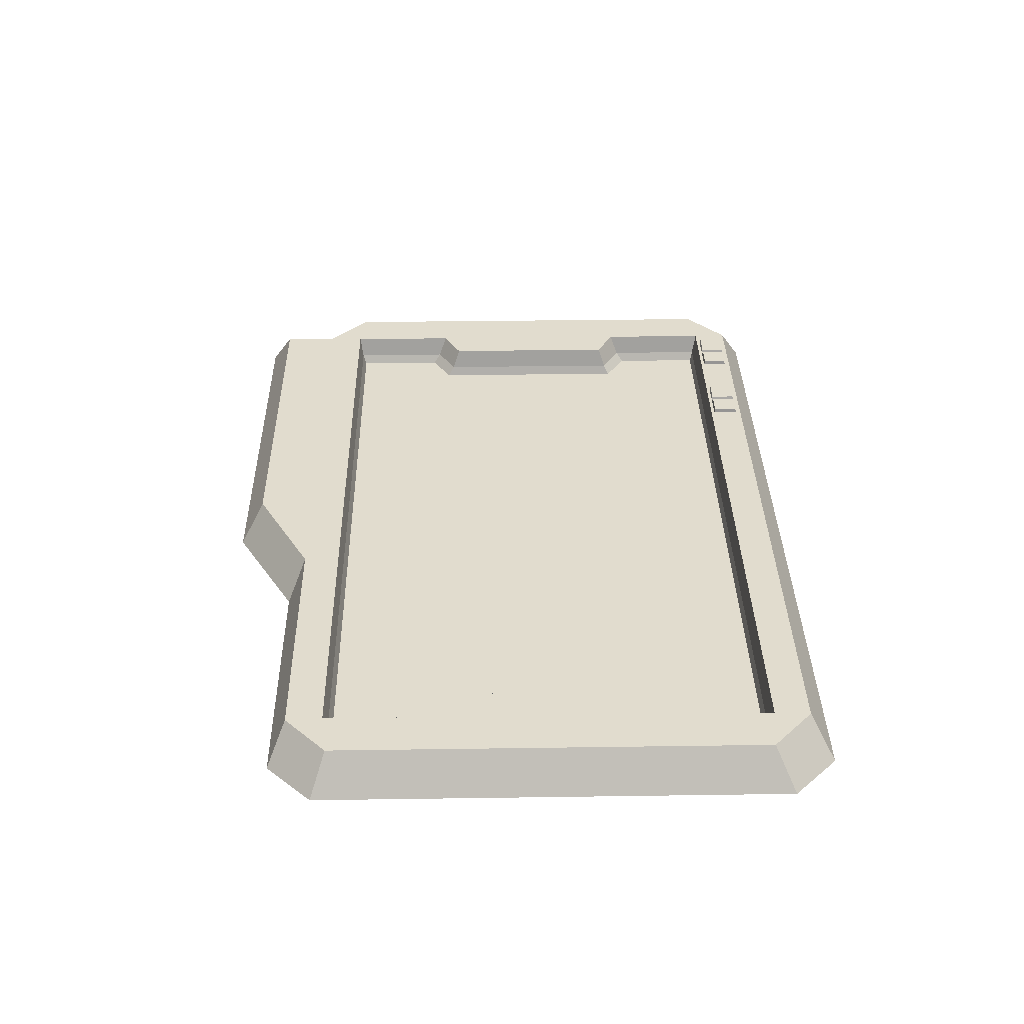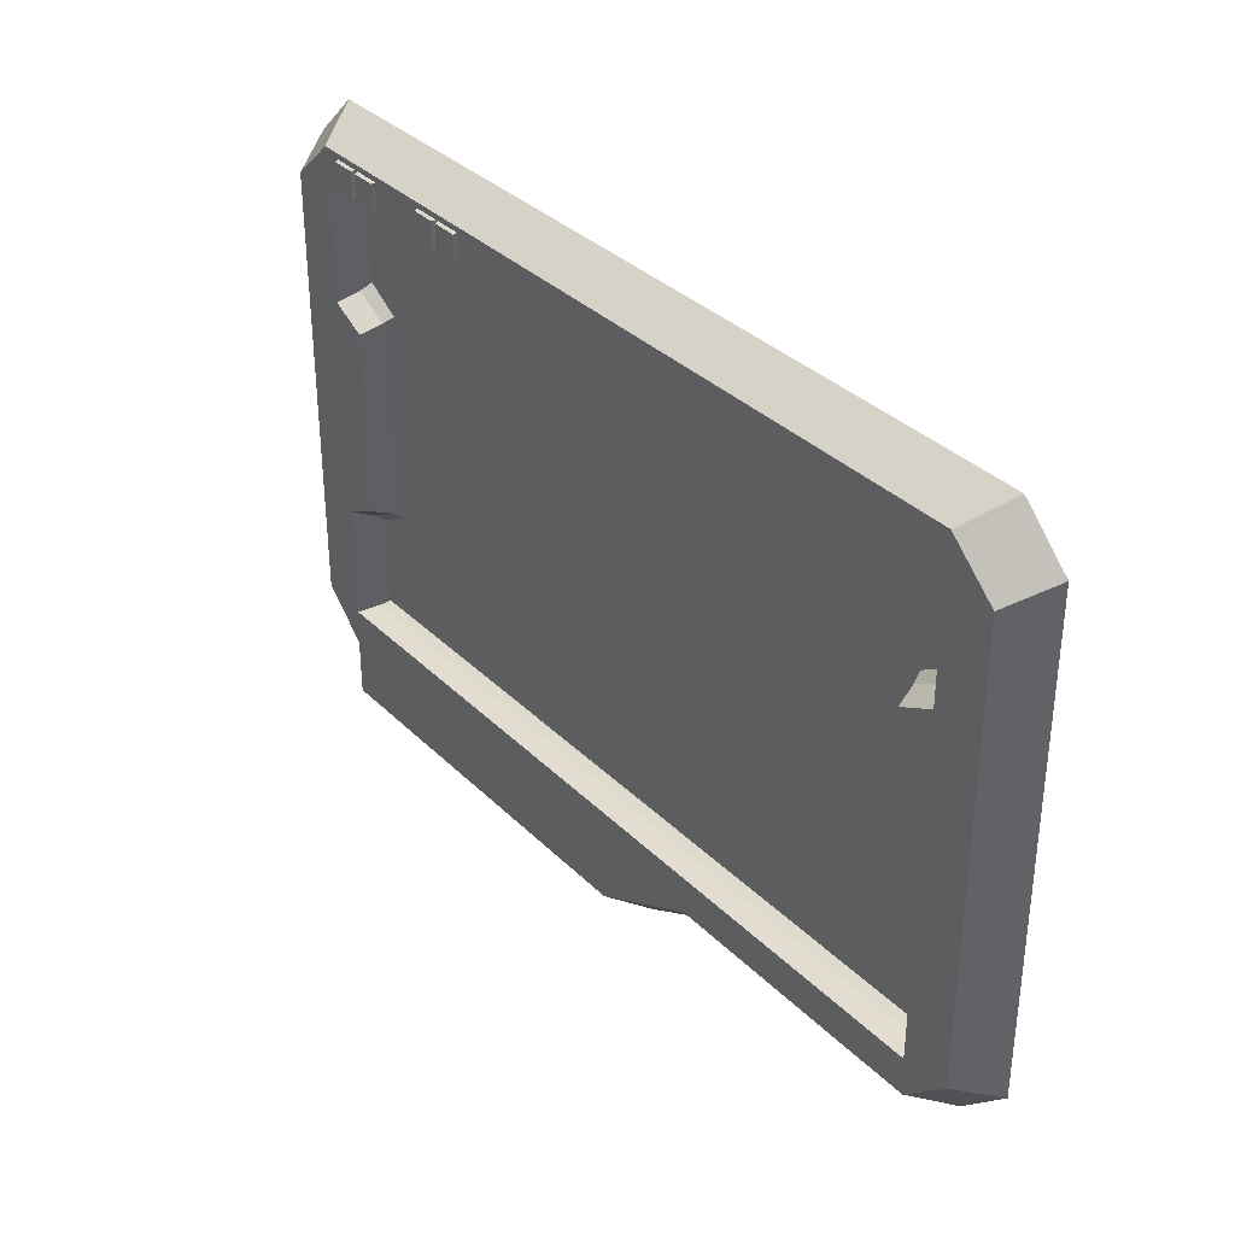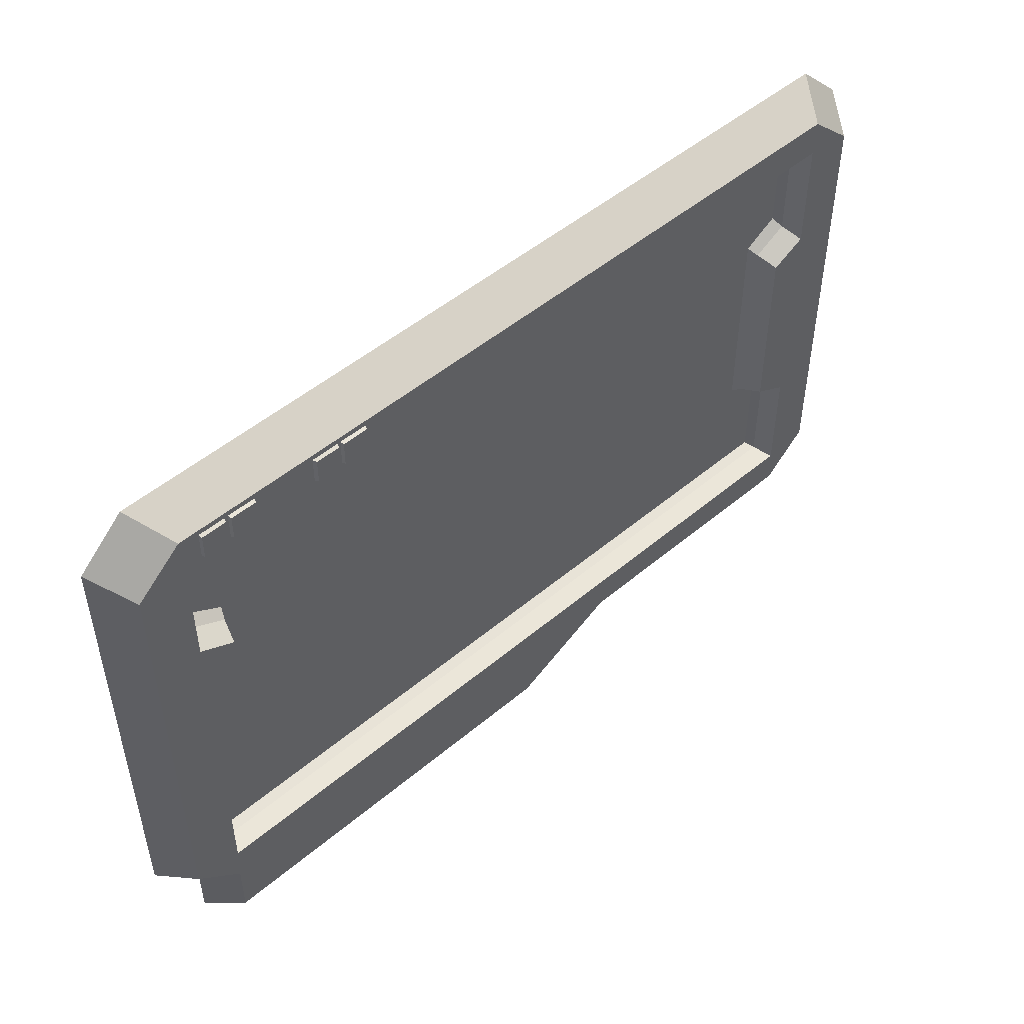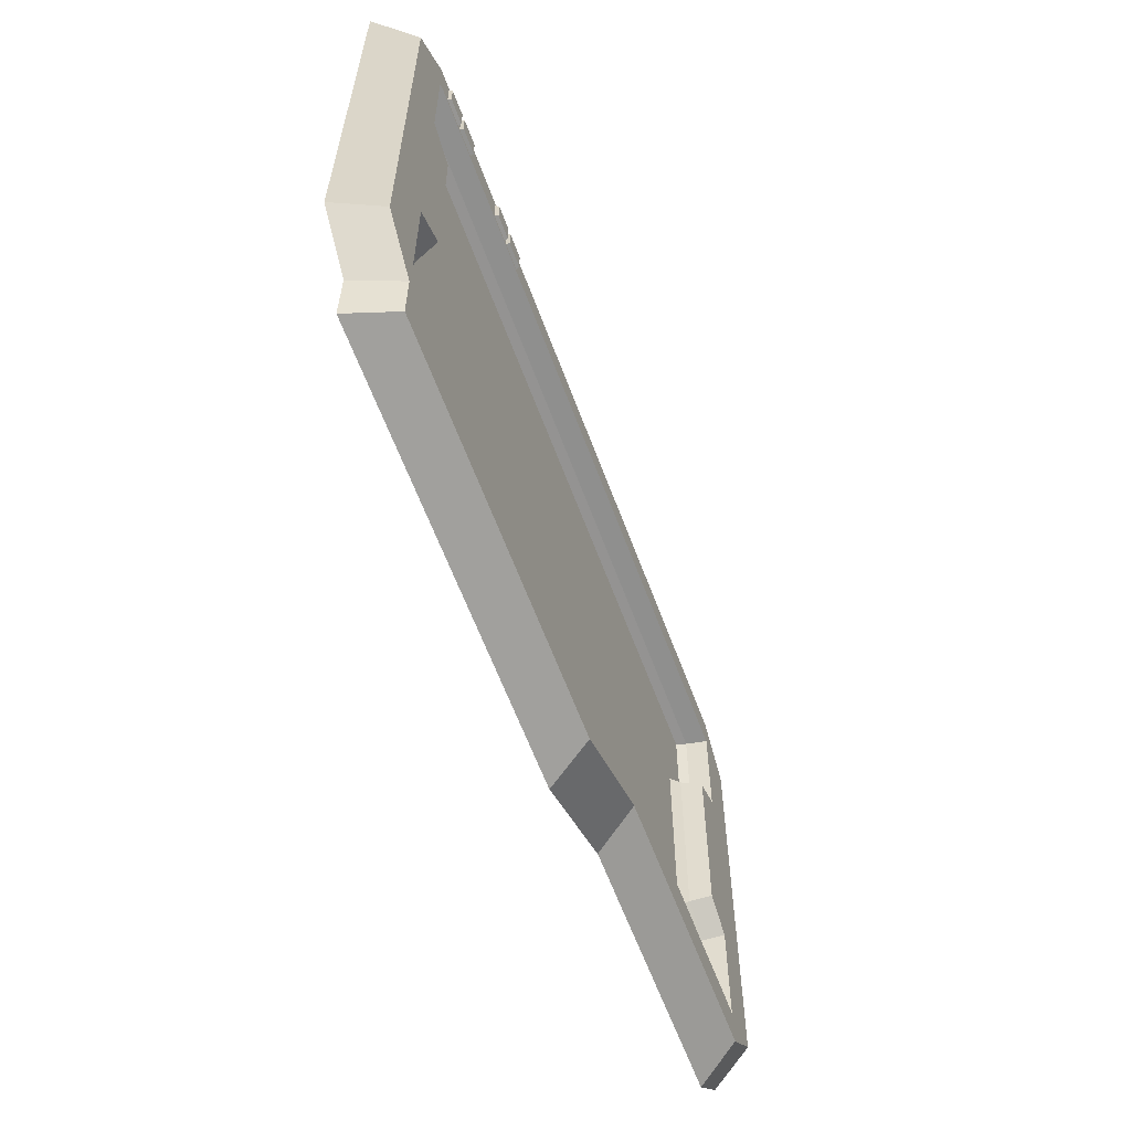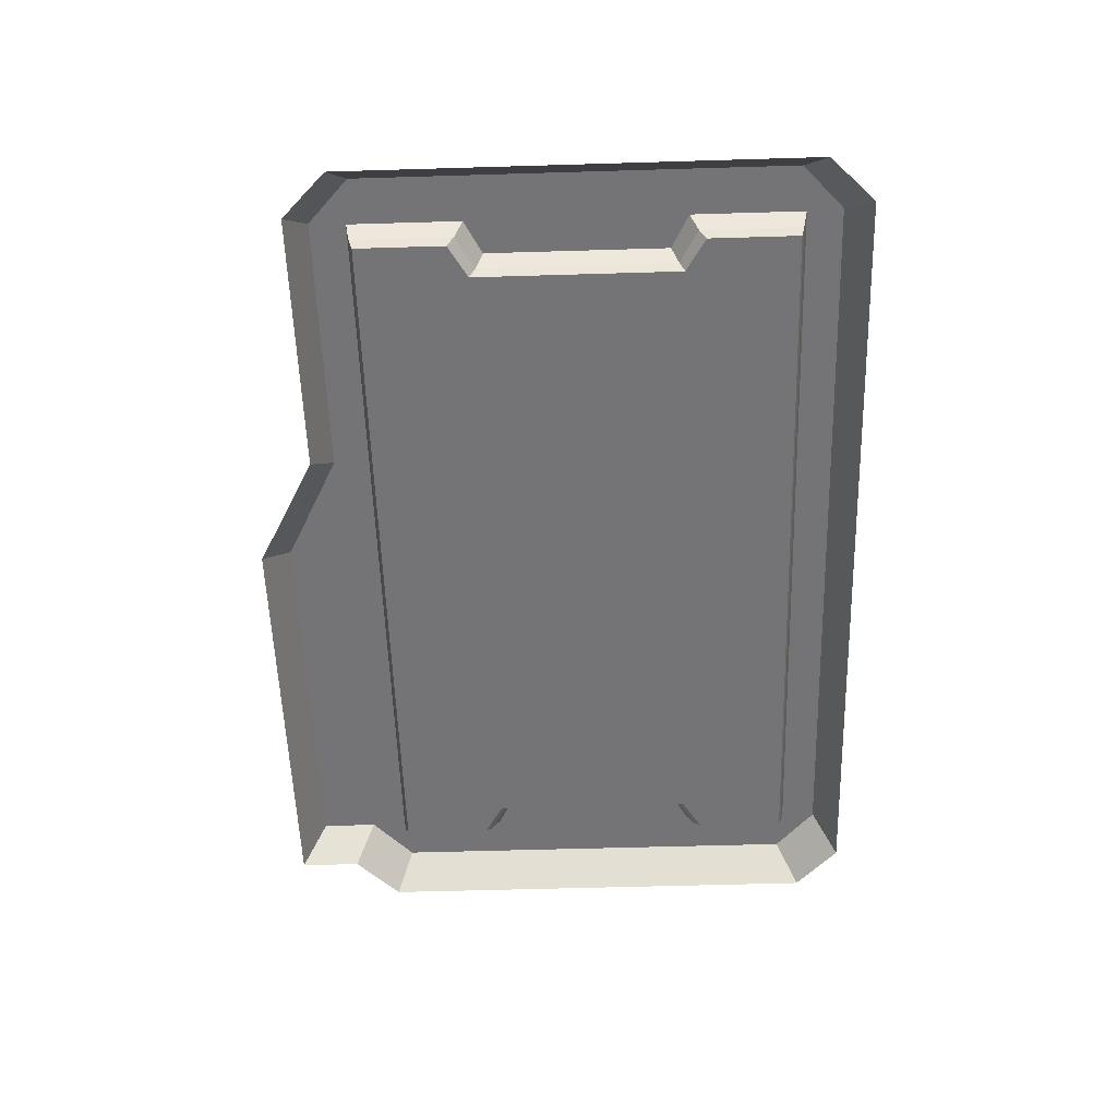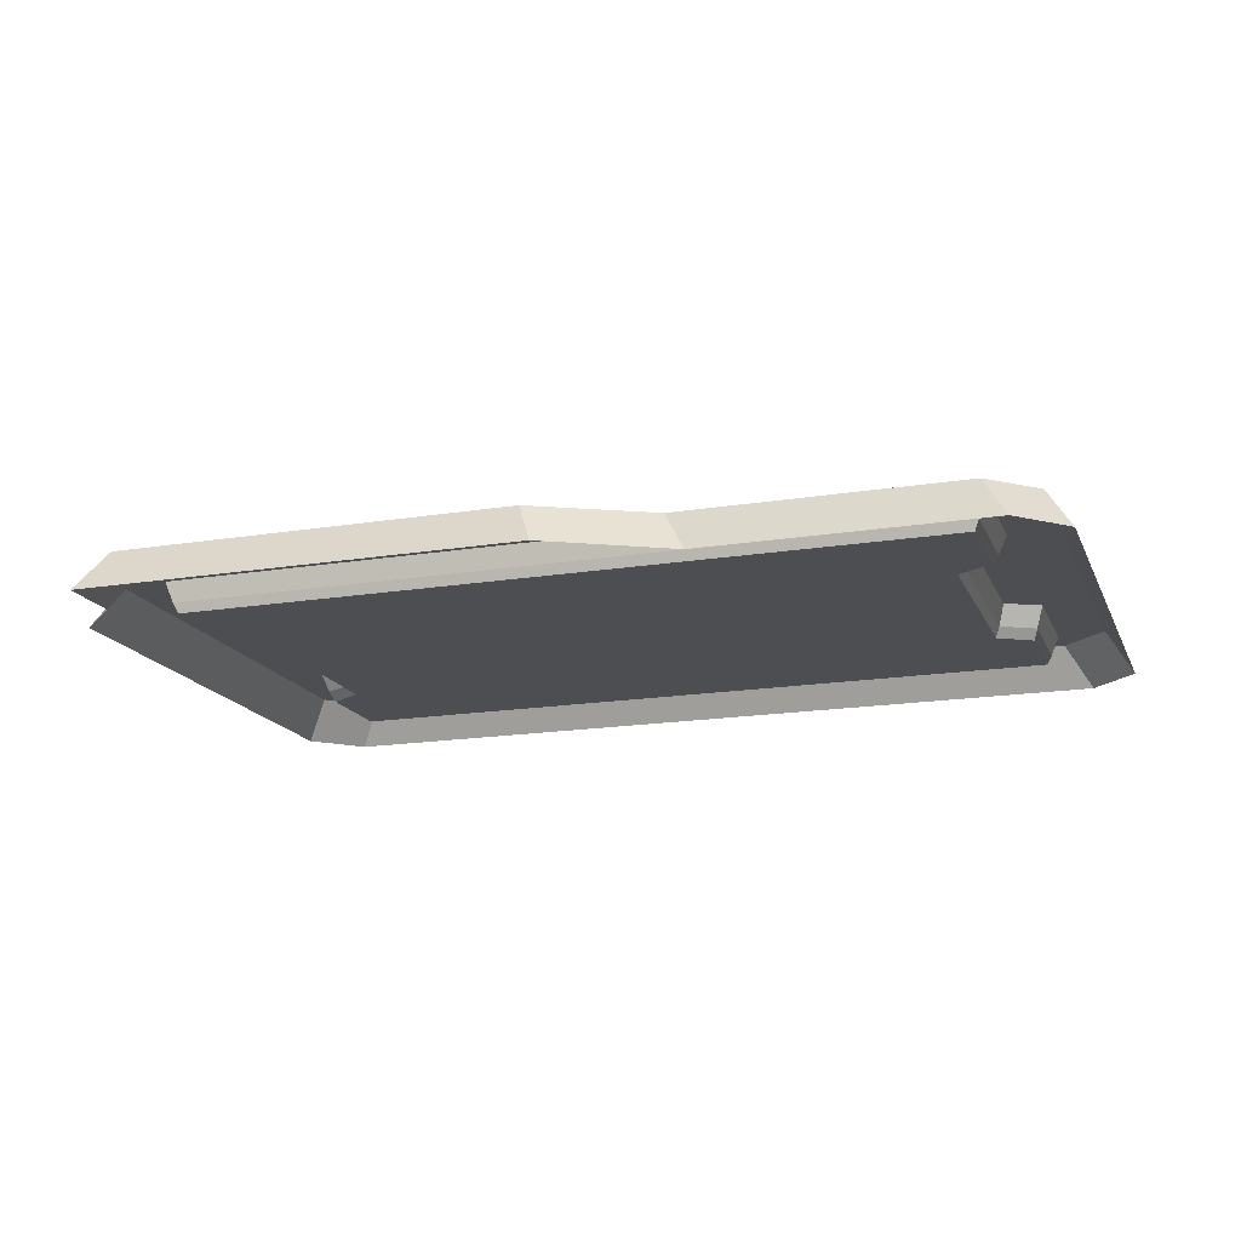
<metadata>
{"format":"obj","ext":"obj","renderer":"f3d","projection":"perspective","resolution":1024,"background":"white","views":[{"elev":34.3,"azim":-91.1,"up":"+Y"},{"elev":34.4,"azim":-127.6,"up":"+Z"},{"elev":49.9,"azim":137.2,"up":"+Z"},{"elev":-61.0,"azim":110.2,"up":"+Z"},{"elev":-56.0,"azim":-88.2,"up":"+Y"},{"elev":-16.8,"azim":-161.7,"up":"+Y"}]}
</metadata>
<code>
g SM_Prop_Screen_08
v -0.2287 0.02662 0.07185
v -0.2425 0.02662 0.08216
v -0.2425 0.02662 -0.04495
v -0.2287 0.02662 -0.03464
v 0.239 0.007154 0.1572
v -0.239 0.007154 0.1572
v 0.239 0.007154 0.09876
v 0.2173 0.007154 0.08559
v -0.239 0.007154 0.09876
v -0.2173 0.007154 0.08559
v 0.2173 0.007154 -0.04896
v -0.2173 0.007154 -0.04896
v -0.239 0.007154 -0.12
v -0.239 0.007154 -0.06155
v 0.239 0.007154 -0.06155
v 0.239 0.007154 -0.12
v 0.2465 0.02662 -0.05182
v 0.2419 0.01345 -0.05697
v 0.2419 0.01345 -0.1222
v 0.2465 0.02662 -0.1245
v 0.2419 0.01345 -0.1222
v -0.2419 0.01345 -0.1222
v -0.2465 0.02662 -0.1245
v 0.2465 0.02662 -0.1245
v -0.2465 0.02662 -0.1245
v -0.2419 0.01345 -0.1222
v -0.2419 0.01345 -0.05697
v -0.2465 0.02662 -0.05182
v -0.2465 0.02662 -0.05182
v -0.2419 0.01345 -0.05697
v -0.2201 0.01345 -0.04495
v -0.2242 0.02662 -0.04037
v 0.2242 0.02662 -0.04037
v 0.2202 0.01345 -0.04495
v 0.2419 0.01345 -0.05697
v 0.2465 0.02662 -0.05182
v 0.2242 0.02662 0.07758
v 0.2202 0.01345 0.08216
v 0.2202 0.01345 -0.04495
v 0.2242 0.02662 -0.04037
v -0.2242 0.02662 -0.04037
v -0.2201 0.01345 -0.04495
v -0.2201 0.01345 0.08216
v -0.2242 0.02662 0.07758
v -0.2242 0.02662 0.07758
v -0.2201 0.01345 0.08216
v -0.2419 0.01345 0.09418
v -0.2465 0.02662 0.08903
v 0.2465 0.02662 0.08903
v 0.2419 0.01345 0.09418
v 0.2202 0.01345 0.08216
v 0.2242 0.02662 0.07758
v -0.2465 0.02662 0.1617
v -0.2419 0.01345 0.1589
v 0.2419 0.01345 0.1589
v 0.2465 0.02662 0.1617
v 0.2465 0.02662 0.1617
v 0.2419 0.01345 0.1589
v 0.2419 0.01345 0.09418
v 0.2465 0.02662 0.08903
v -0.2465 0.02662 0.08903
v -0.2419 0.01345 0.09418
v -0.2419 0.01345 0.1589
v -0.2465 0.02662 0.1617
v -0.04952 0.02662 -0.1492
v 0.004297 0.02662 -0.1755
v 0.239 0.02662 -0.1755
v 0.239 0.02662 -0.1492
v -0.2476 0.02662 -0.148
v -0.2631 0.0002832 -0.16
v -0.08903 0.0002832 -0.16
v -0.07414 0.02662 -0.148
v -0.2476 0.02662 0.1846
v -0.2631 0.0002832 0.2001
v -0.2929 0.0002832 0.1715
v -0.2768 0.02662 0.1583
v 0.2768 0.02662 0.1583
v 0.2929 0.0002832 0.1715
v 0.2631 0.0002832 0.2001
v 0.2476 0.02662 0.1846
v 0.2476 0.02662 -0.148
v 0.2631 0.0002832 -0.16
v 0.2929 0.0002832 -0.1308
v 0.2768 0.02662 -0.1211
v -0.2768 0.02662 -0.1211
v -0.2929 0.0002832 -0.1308
v -0.2631 0.0002832 -0.16
v -0.2476 0.02662 -0.148
v 0.2929 0.0002832 0.1715
v 0.2768 0.02662 0.1583
v 0.2768 0.02662 -0.1211
v 0.2929 0.0002832 -0.1308
v -0.2929 0.0002832 -0.1308
v -0.2768 0.02662 -0.1211
v -0.2768 0.02662 0.1583
v -0.2929 0.0002832 0.1715
v -0.2631 0.0002832 0.2001
v -0.2476 0.02662 0.1846
v 0.2476 0.02662 0.1846
v 0.2631 0.0002832 0.2001
v -0.07414 0.02662 -0.148
v -0.08903 0.0002832 -0.16
v -0.01517 0.0002832 -0.2001
v -0.003146 0.02662 -0.1847
v 0.2476 0.02662 -0.1847
v 0.2631 0.0002832 -0.2001
v 0.2631 0.0002832 -0.16
v 0.2476 0.02662 -0.148
v -0.003146 0.02662 -0.1847
v -0.01517 0.0002832 -0.2001
v 0.2631 0.0002832 -0.2001
v 0.2476 0.02662 -0.1847
v -0.07414 0.02662 -0.148
v -0.04952 0.02662 -0.1492
v 0.2465 0.02662 -0.1245
v -0.2465 0.02662 -0.1245
v -0.2476 0.02662 -0.148
v -0.2465 0.02662 -0.05182
v -0.2768 0.02662 -0.1211
v -0.2465 0.02662 0.08903
v -0.2768 0.02662 0.1583
v -0.2465 0.02662 0.1617
v -0.2476 0.02662 0.1846
v 0.2476 0.02662 0.1846
v 0.2465 0.02662 0.1617
v 0.2465 0.02662 0.08903
v 0.2768 0.02662 0.1583
v 0.2465 0.02662 -0.05182
v 0.2768 0.02662 -0.1211
v 0.2465 0.02662 -0.1245
v 0.2476 0.02662 -0.148
v 0.239 0.02662 -0.1492
v -0.04952 0.02662 -0.1492
v 0.239 0.02662 -0.1755
v 0.2476 0.02662 -0.1847
v 0.004297 0.02662 -0.1755
v -0.003146 0.02662 -0.1847
v -0.07414 0.02662 -0.148
v 0.2425 0.02662 -0.04495
v 0.2425 0.02662 0.08216
v 0.2287 0.02662 -0.03464
v 0.2242 0.02662 0.07758
v 0.2242 0.02662 -0.04037
v 0.2287 0.02662 0.07185
v 0.2287 0.02662 0.07185
v 0.2287 0.02662 -0.03464
v 0.2425 0.02662 -0.04495
v 0.2425 0.02662 0.08216
v -0.239 0.007154 -0.12
v -0.2419 0.01345 -0.1222
v 0.2419 0.01345 -0.1222
v 0.239 0.007154 -0.12
v 0.2419 0.01345 -0.05697
v 0.239 0.007154 -0.06155
v 0.239 0.007154 -0.12
v 0.2419 0.01345 -0.1222
v 0.2202 0.01345 -0.04495
v 0.2173 0.007154 -0.04896
v 0.239 0.007154 -0.06155
v 0.2419 0.01345 -0.05697
v 0.2202 0.01345 0.08216
v 0.2173 0.007154 0.08559
v 0.2173 0.007154 -0.04896
v 0.2202 0.01345 -0.04495
v 0.2419 0.01345 0.09418
v 0.239 0.007154 0.09876
v 0.2173 0.007154 0.08559
v 0.2202 0.01345 0.08216
v 0.2419 0.01345 0.1589
v 0.239 0.007154 0.1572
v 0.239 0.007154 0.09876
v 0.2419 0.01345 0.09418
v 0.2419 0.01345 0.1589
v -0.2419 0.01345 0.1589
v -0.239 0.007154 0.1572
v 0.239 0.007154 0.1572
v -0.2419 0.01345 0.09418
v -0.239 0.007154 0.09876
v -0.239 0.007154 0.1572
v -0.2419 0.01345 0.1589
v -0.2201 0.01345 0.08216
v -0.2173 0.007154 0.08559
v -0.239 0.007154 0.09876
v -0.2419 0.01345 0.09418
v -0.2201 0.01345 -0.04495
v -0.2173 0.007154 -0.04896
v -0.2173 0.007154 0.08559
v -0.2201 0.01345 0.08216
v -0.2419 0.01345 -0.05697
v -0.239 0.007154 -0.06155
v -0.2173 0.007154 -0.04896
v -0.2201 0.01345 -0.04495
v -0.2419 0.01345 -0.1222
v -0.239 0.007154 -0.12
v -0.239 0.007154 -0.06155
v -0.2419 0.01345 -0.05697
v 0.1978 0.02662 0.1812
v 0.1984 0.02891 0.1806
v 0.215 0.02891 0.1806
v 0.2156 0.02662 0.1812
v 0.1984 0.02891 0.1806
v 0.1984 0.02891 0.1646
v 0.215 0.02891 0.1646
v 0.215 0.02891 0.1806
v 0.1984 0.02891 0.1646
v 0.1978 0.02662 0.164
v 0.2156 0.02662 0.164
v 0.215 0.02891 0.1646
v 0.2156 0.02662 0.1812
v 0.215 0.02891 0.1806
v 0.215 0.02891 0.1646
v 0.2156 0.02662 0.164
v 0.1978 0.02662 0.164
v 0.1984 0.02891 0.1646
v 0.1984 0.02891 0.1806
v 0.1978 0.02662 0.1812
v 0.2179 0.02662 0.1812
v 0.2184 0.02891 0.1806
v 0.2345 0.02891 0.1806
v 0.235 0.02662 0.1812
v 0.2184 0.02891 0.1806
v 0.2184 0.02891 0.1646
v 0.2345 0.02891 0.1646
v 0.2345 0.02891 0.1806
v 0.2184 0.02891 0.1646
v 0.2179 0.02662 0.164
v 0.235 0.02662 0.164
v 0.2345 0.02891 0.1646
v 0.235 0.02662 0.1812
v 0.2345 0.02891 0.1806
v 0.2345 0.02891 0.1646
v 0.235 0.02662 0.164
v 0.2179 0.02662 0.164
v 0.2184 0.02891 0.1646
v 0.2184 0.02891 0.1806
v 0.2179 0.02662 0.1812
v 0.1205 0.02662 0.1812
v 0.1211 0.02891 0.1806
v 0.1377 0.02891 0.1806
v 0.1383 0.02662 0.1812
v 0.1211 0.02891 0.1806
v 0.1211 0.02891 0.1646
v 0.1377 0.02891 0.1646
v 0.1377 0.02891 0.1806
v 0.1211 0.02891 0.1646
v 0.1205 0.02662 0.164
v 0.1383 0.02662 0.164
v 0.1377 0.02891 0.1646
v 0.1383 0.02662 0.1812
v 0.1377 0.02891 0.1806
v 0.1377 0.02891 0.1646
v 0.1383 0.02662 0.164
v 0.1205 0.02662 0.164
v 0.1211 0.02891 0.1646
v 0.1211 0.02891 0.1806
v 0.1205 0.02662 0.1812
v 0.14 0.02662 0.1812
v 0.1411 0.02891 0.1806
v 0.1566 0.02891 0.1806
v 0.1577 0.02662 0.1812
v 0.1411 0.02891 0.1806
v 0.1411 0.02891 0.1646
v 0.1566 0.02891 0.1646
v 0.1566 0.02891 0.1806
v 0.1411 0.02891 0.1646
v 0.14 0.02662 0.164
v 0.1577 0.02662 0.164
v 0.1566 0.02891 0.1646
v 0.1577 0.02662 0.1812
v 0.1566 0.02891 0.1806
v 0.1566 0.02891 0.1646
v 0.1577 0.02662 0.164
v 0.14 0.02662 0.164
v 0.1411 0.02891 0.1646
v 0.1411 0.02891 0.1806
v 0.14 0.02662 0.1812
v -0.2425 0.02662 0.08216
v -0.2425 0.02662 -0.04495
v -0.2287 0.02662 0.07185
v -0.2242 0.02662 -0.04037
v -0.2242 0.02662 0.07758
v -0.2287 0.02662 -0.03464
g SM_Prop_Screen_08_0
f 3 2 1
f 4 3 1
f 7 6 5
f 8 6 7
f 8 9 6
f 8 10 9
f 11 10 8
f 11 12 10
f 13 12 11
f 14 12 13
f 13 11 15
f 13 15 16
f 19 18 17
f 20 19 17
f 23 22 21
f 24 23 21
f 27 26 25
f 28 27 25
f 31 30 29
f 32 31 29
f 35 34 33
f 36 35 33
f 39 38 37
f 40 39 37
f 43 42 41
f 44 43 41
f 47 46 45
f 48 47 45
f 51 50 49
f 52 51 49
f 55 54 53
f 56 55 53
f 59 58 57
f 60 59 57
f 63 62 61
f 64 63 61
f 67 66 65
f 68 67 65
f 71 70 69
f 72 71 69
f 75 74 73
f 76 75 73
f 79 78 77
f 80 79 77
f 83 82 81
f 84 83 81
f 87 86 85
f 88 87 85
f 91 90 89
f 92 91 89
f 95 94 93
f 96 95 93
f 99 98 97
f 100 99 97
f 103 102 101
f 104 103 101
f 107 106 105
f 108 107 105
f 111 110 109
f 112 111 109
f 115 114 113
f 115 113 116
f 116 113 117
f 118 116 117
f 119 118 117
f 118 119 120
f 119 121 120
f 122 120 121
f 123 122 121
f 122 123 124
f 125 122 124
f 126 125 124
f 127 126 124
f 126 127 128
f 127 129 128
f 130 128 129
f 131 130 129
f 132 130 131
f 132 133 130
f 134 132 131
f 135 134 131
f 136 134 135
f 137 136 135
f 133 136 137
f 138 133 137
f 128 139 126
f 139 140 126
f 141 139 128
f 126 140 142
f 143 141 128
f 140 144 142
f 144 141 143
f 142 144 143
f 147 146 145
f 148 147 145
f 151 150 149
f 152 151 149
f 155 154 153
f 156 155 153
f 159 158 157
f 160 159 157
f 163 162 161
f 164 163 161
f 167 166 165
f 168 167 165
f 171 170 169
f 172 171 169
f 175 174 173
f 176 175 173
f 179 178 177
f 180 179 177
f 183 182 181
f 184 183 181
f 187 186 185
f 188 187 185
f 191 190 189
f 192 191 189
f 195 194 193
f 196 195 193
f 199 198 197
f 200 199 197
f 203 202 201
f 204 203 201
f 207 206 205
f 208 207 205
f 211 210 209
f 212 211 209
f 215 214 213
f 216 215 213
f 219 218 217
f 220 219 217
f 223 222 221
f 224 223 221
f 227 226 225
f 228 227 225
f 231 230 229
f 232 231 229
f 235 234 233
f 236 235 233
f 239 238 237
f 240 239 237
f 243 242 241
f 244 243 241
f 247 246 245
f 248 247 245
f 251 250 249
f 252 251 249
f 255 254 253
f 256 255 253
f 259 258 257
f 260 259 257
f 263 262 261
f 264 263 261
f 267 266 265
f 268 267 265
f 271 270 269
f 272 271 269
f 275 274 273
f 276 275 273
f 120 277 118
f 277 278 118
f 279 277 120
f 118 278 280
f 281 279 120
f 278 282 280
f 282 279 281
f 280 282 281

</code>
